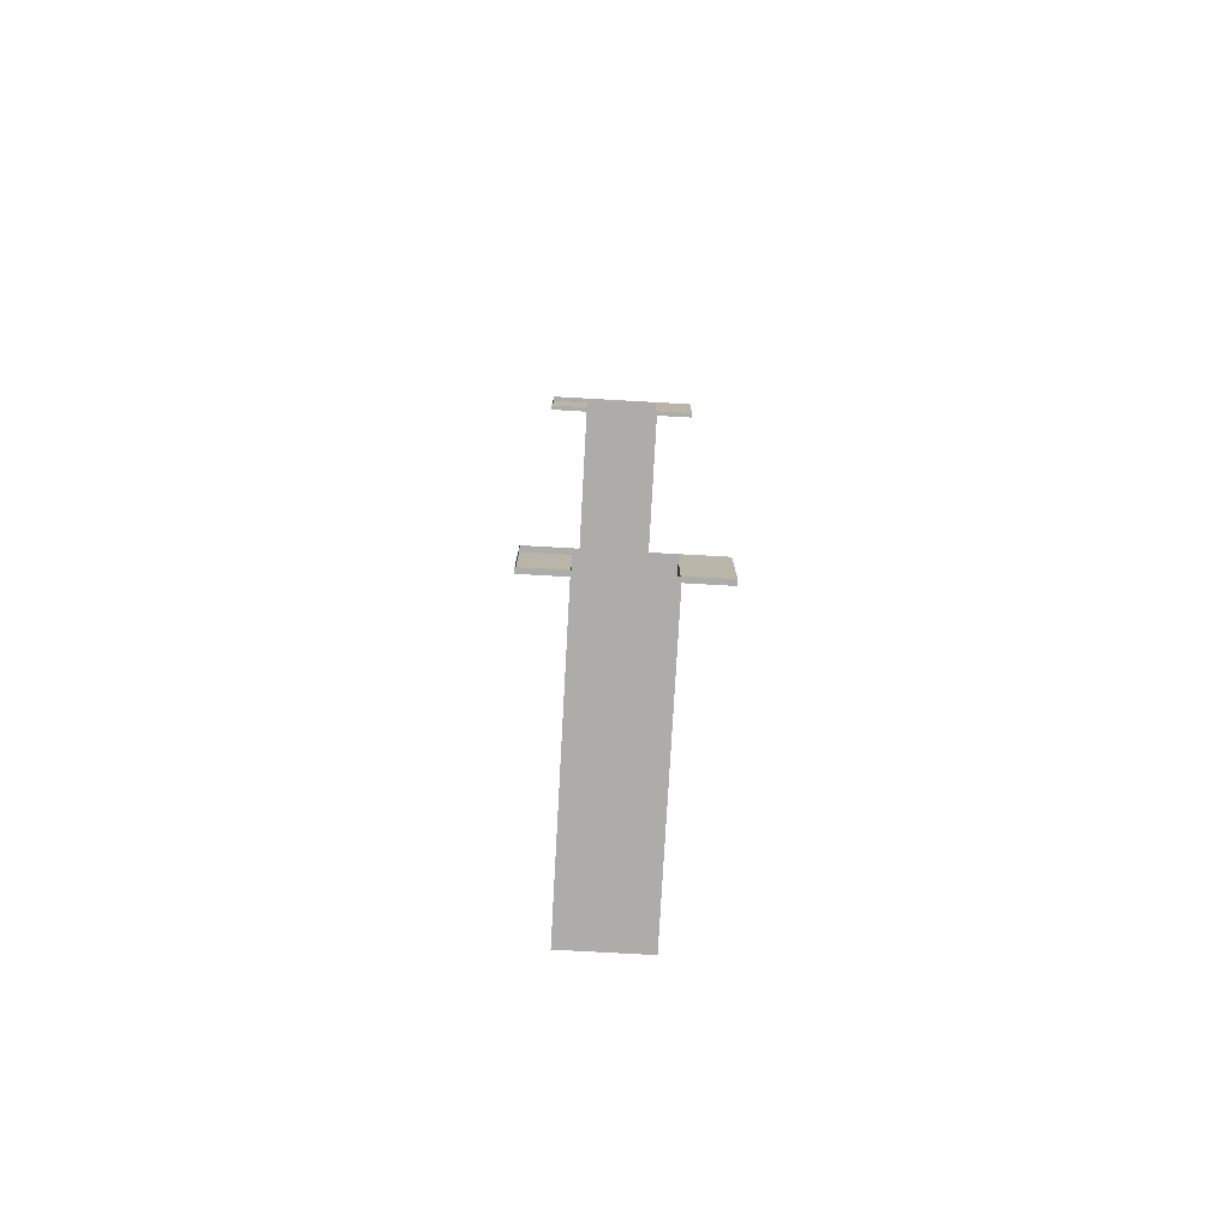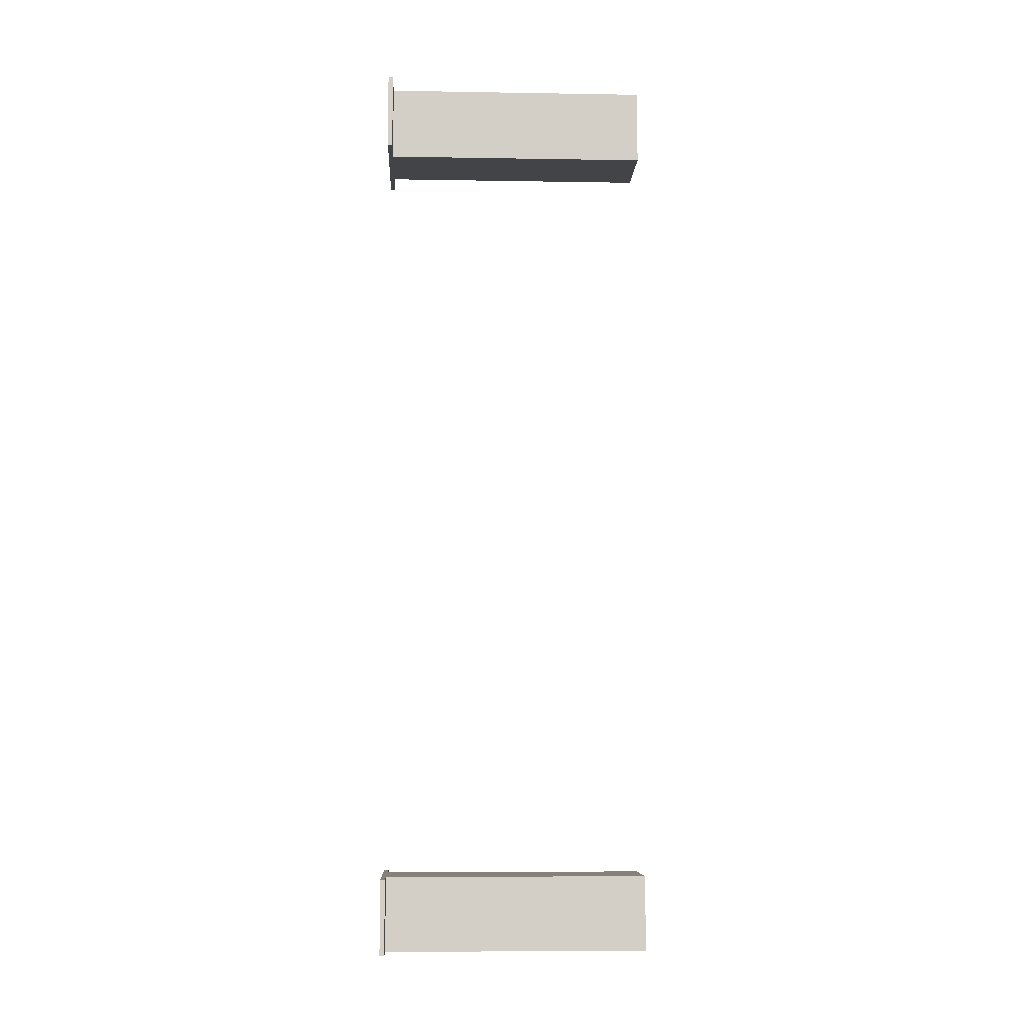
<metadata>
{"format":"obj","ext":"obj","renderer":"f3d","projection":"perspective","resolution":1024,"background":"white","views":[{"elev":-76.9,"azim":-3.2,"up":"+Z"},{"elev":-8.0,"azim":87.4,"up":"+Z"}]}
</metadata>
<code>
o mesh4.020_mesh4-geometry
o mesh3.020_mesh3-geometry
v 0.02179 0.1101 -0.447
v 0.002356 0.07774 -0.447
v 0.002356 0.1101 -0.447
v 0.02179 0.07774 -0.447
v 0.002356 0.1101 0.447
v 0.02179 0.07774 0.447
v 0.002356 0.07774 0.447
v 0.02179 0.1101 0.447
f 1 2 3
f 2 1 4
f 3 2 1
f 4 1 2
f 2 5 3
f 3 5 2
f 5 1 3
f 3 1 5
f 1 6 4
f 4 6 1
f 6 2 4
f 4 2 6
f 5 2 7
f 7 2 5
f 1 5 8
f 8 5 1
f 6 1 8
f 8 1 6
f 2 6 7
f 7 6 2
f 6 5 7
f 7 5 6
f 5 6 8
f 8 6 5
o mesh4.019_mesh4-geometry
o mesh3.019_mesh3-geometry
v -0.002355 0.1101 -0.447
v -0.02179 0.07774 -0.447
v -0.02179 0.1101 -0.447
v -0.002355 0.07774 -0.447
v -0.02179 0.1101 0.447
v -0.002355 0.07774 0.447
v -0.02179 0.07774 0.447
v -0.002355 0.1101 0.447
f 9 10 11
f 10 9 12
f 11 10 9
f 12 9 10
f 10 13 11
f 11 13 10
f 13 9 11
f 11 9 13
f 9 14 12
f 12 14 9
f 14 10 12
f 12 10 14
f 13 10 15
f 15 10 13
f 9 13 16
f 16 13 9
f 14 9 16
f 16 9 14
f 10 14 15
f 15 14 10
f 14 13 15
f 15 13 14
f 13 14 16
f 16 14 13
o mesh4.018_mesh4-geometry
o mesh3.018_mesh3-geometry
v -0.0265 0.1101 -0.447
v -0.04594 0.07774 -0.447
v -0.04594 0.1101 -0.447
v -0.0265 0.07774 -0.447
v -0.04594 0.1101 0.447
v -0.0265 0.07774 0.447
v -0.04594 0.07774 0.447
v -0.0265 0.1101 0.447
f 17 18 19
f 18 17 20
f 19 18 17
f 20 17 18
f 18 21 19
f 19 21 18
f 21 17 19
f 19 17 21
f 17 22 20
f 20 22 17
f 22 18 20
f 20 18 22
f 21 18 23
f 23 18 21
f 17 21 24
f 24 21 17
f 22 17 24
f 24 17 22
f 18 22 23
f 23 22 18
f 22 21 23
f 23 21 22
f 21 22 24
f 24 22 21
o mesh4.017_mesh4-geometry
o mesh3.017_mesh3-geometry
v -0.05065 0.1101 -0.447
v -0.07008 0.07774 -0.447
v -0.07008 0.1101 -0.447
v -0.05065 0.07774 -0.447
v -0.07008 0.1101 0.447
v -0.05065 0.07774 0.447
v -0.07008 0.07774 0.447
v -0.05065 0.1101 0.447
f 25 26 27
f 26 25 28
f 27 26 25
f 28 25 26
f 26 29 27
f 27 29 26
f 29 25 27
f 27 25 29
f 25 30 28
f 28 30 25
f 30 26 28
f 28 26 30
f 29 26 31
f 31 26 29
f 25 29 32
f 32 29 25
f 30 25 32
f 32 25 30
f 26 30 31
f 31 30 26
f 30 29 31
f 31 29 30
f 29 30 32
f 32 30 29
o mesh4.016_mesh4-geometry
o mesh3.016_mesh3-geometry
v -0.07479 0.1101 -0.447
v -0.09423 0.07774 -0.447
v -0.09423 0.1101 -0.447
v -0.07479 0.07774 -0.447
v -0.09423 0.1101 0.447
v -0.07479 0.07774 0.447
v -0.09423 0.07774 0.447
v -0.07479 0.1101 0.447
f 33 34 35
f 34 33 36
f 35 34 33
f 36 33 34
f 34 37 35
f 35 37 34
f 37 33 35
f 35 33 37
f 33 38 36
f 36 38 33
f 38 34 36
f 36 34 38
f 37 34 39
f 39 34 37
f 33 37 40
f 40 37 33
f 38 33 40
f 40 33 38
f 34 38 39
f 39 38 34
f 38 37 39
f 39 37 38
f 37 38 40
f 40 38 37
o mesh8.004_mesh8-geometry
o mesh7.004_mesh7-geometry
v 0.1231 0.03887 0.447
v 0.1231 0.1101 0.4664
v 0.1231 0.03887 0.4664
v 0.1231 0.1101 0.447
v -0.1231 0.03887 0.4664
v -0.1231 0.1101 0.447
v -0.1231 0.1101 0.4664
v -0.1231 0.03887 0.447
f 41 42 43
f 42 41 44
f 43 42 41
f 44 41 42
f 42 45 43
f 43 45 42
f 45 41 43
f 43 41 45
f 41 46 44
f 44 46 41
f 46 42 44
f 44 42 46
f 45 42 47
f 47 42 45
f 41 45 48
f 48 45 41
f 46 41 48
f 48 41 46
f 42 46 47
f 47 46 42
f 46 45 47
f 47 45 46
f 45 46 48
f 48 46 45
o mesh6.004_mesh6-geometry
o mesh5.004_mesh5-geometry
v 0.1425 0.1101 -0.4664
v 0.1231 0.03887 -0.4664
v 0.1231 0.1101 -0.4664
v 0.1425 0.03887 -0.4664
v 0.1231 0.1101 0.4664
v 0.1425 0.03887 0.4664
v 0.1231 0.03887 0.4664
v 0.1425 0.1101 0.4664
f 49 50 51
f 50 49 52
f 51 50 49
f 52 49 50
f 50 53 51
f 51 53 50
f 53 49 51
f 51 49 53
f 49 54 52
f 52 54 49
f 54 50 52
f 52 50 54
f 53 50 55
f 55 50 53
f 49 53 56
f 56 53 49
f 54 49 56
f 56 49 54
f 50 54 55
f 55 54 50
f 54 53 55
f 55 53 54
f 53 54 56
f 56 54 53
o mesh8.003_mesh8-geometry
o mesh7.003_mesh7-geometry
v 0.1231 0.03887 -0.4664
v 0.1231 0.1101 -0.447
v 0.1231 0.03887 -0.447
v 0.1231 0.1101 -0.4664
v -0.1231 0.03887 -0.447
v -0.1231 0.1101 -0.4664
v -0.1231 0.1101 -0.447
v -0.1231 0.03887 -0.4664
f 57 58 59
f 58 57 60
f 59 58 57
f 60 57 58
f 58 61 59
f 59 61 58
f 61 57 59
f 59 57 61
f 57 62 60
f 60 62 57
f 62 58 60
f 60 58 62
f 61 58 63
f 63 58 61
f 57 61 64
f 64 61 57
f 62 57 64
f 64 57 62
f 58 62 63
f 63 62 58
f 62 61 63
f 63 61 62
f 61 62 64
f 64 62 61
o mesh6.003_mesh6-geometry
o mesh5.003_mesh5-geometry
v -0.1231 0.1101 -0.4664
v -0.1425 0.03887 -0.4664
v -0.1425 0.1101 -0.4664
v -0.1231 0.03887 -0.4664
v -0.1425 0.1101 0.4664
v -0.1231 0.03887 0.4664
v -0.1425 0.03887 0.4664
v -0.1231 0.1101 0.4664
f 65 66 67
f 66 65 68
f 67 66 65
f 68 65 66
f 66 69 67
f 67 69 66
f 69 65 67
f 67 65 69
f 65 70 68
f 68 70 65
f 70 66 68
f 68 66 70
f 69 66 71
f 71 66 69
f 65 69 72
f 72 69 65
f 70 65 72
f 72 65 70
f 66 70 71
f 71 70 66
f 70 69 71
f 71 69 70
f 69 70 72
f 72 70 69
o mesh4.015_mesh4-geometry
o mesh3.015_mesh3-geometry
v 0.1184 0.1101 -0.447
v 0.09894 0.07774 -0.447
v 0.09894 0.1101 -0.447
v 0.1184 0.07774 -0.447
v 0.09894 0.1101 0.447
v 0.1184 0.07774 0.447
v 0.09894 0.07774 0.447
v 0.1184 0.1101 0.447
f 73 74 75
f 74 73 76
f 75 74 73
f 76 73 74
f 74 77 75
f 75 77 74
f 77 73 75
f 75 73 77
f 73 78 76
f 76 78 73
f 78 74 76
f 76 74 78
f 77 74 79
f 79 74 77
f 73 77 80
f 80 77 73
f 78 73 80
f 80 73 78
f 74 78 79
f 79 78 74
f 78 77 79
f 79 77 78
f 77 78 80
f 80 78 77
o mesh4.014_mesh4-geometry
o mesh3.014_mesh3-geometry
v 0.09423 0.1101 -0.447
v 0.07479 0.07774 -0.447
v 0.07479 0.1101 -0.447
v 0.09423 0.07774 -0.447
v 0.07479 0.1101 0.447
v 0.09423 0.07774 0.447
v 0.07479 0.07774 0.447
v 0.09423 0.1101 0.447
f 81 82 83
f 82 81 84
f 83 82 81
f 84 81 82
f 82 85 83
f 83 85 82
f 85 81 83
f 83 81 85
f 81 86 84
f 84 86 81
f 86 82 84
f 84 82 86
f 85 82 87
f 87 82 85
f 81 85 88
f 88 85 81
f 86 81 88
f 88 81 86
f 82 86 87
f 87 86 82
f 86 85 87
f 87 85 86
f 85 86 88
f 88 86 85
o mesh4.013_mesh4-geometry
o mesh3.013_mesh3-geometry
v 0.07008 0.1101 -0.447
v 0.05065 0.07774 -0.447
v 0.05065 0.1101 -0.447
v 0.07008 0.07774 -0.447
v 0.05065 0.1101 0.447
v 0.07008 0.07774 0.447
v 0.05065 0.07774 0.447
v 0.07008 0.1101 0.447
f 89 90 91
f 90 89 92
f 91 90 89
f 92 89 90
f 90 93 91
f 91 93 90
f 93 89 91
f 91 89 93
f 89 94 92
f 92 94 89
f 94 90 92
f 92 90 94
f 93 90 95
f 95 90 93
f 89 93 96
f 96 93 89
f 94 89 96
f 96 89 94
f 90 94 95
f 95 94 90
f 94 93 95
f 95 93 94
f 93 94 96
f 96 94 93
o mesh4.012_mesh4-geometry
o mesh3.012_mesh3-geometry
v 0.04594 0.1101 -0.447
v 0.0265 0.07774 -0.447
v 0.0265 0.1101 -0.447
v 0.04594 0.07774 -0.447
v 0.0265 0.1101 0.447
v 0.04594 0.07774 0.447
v 0.0265 0.07774 0.447
v 0.04594 0.1101 0.447
f 97 98 99
f 98 97 100
f 99 98 97
f 100 97 98
f 98 101 99
f 99 101 98
f 101 97 99
f 99 97 101
f 97 102 100
f 100 102 97
f 102 98 100
f 100 98 102
f 101 98 103
f 103 98 101
f 97 101 104
f 104 101 97
f 102 97 104
f 104 97 102
f 98 102 103
f 103 102 98
f 102 101 103
f 103 101 102
f 101 102 104
f 104 102 101
o mesh4.011_mesh4-geometry
o mesh3.011_mesh3-geometry
v -0.09894 0.1101 -0.447
v -0.1184 0.07774 -0.447
v -0.1184 0.1101 -0.447
v -0.09894 0.07774 -0.447
v -0.1184 0.1101 0.447
v -0.09894 0.07774 0.447
v -0.1184 0.07774 0.447
v -0.09894 0.1101 0.447
f 105 106 107
f 106 105 108
f 107 106 105
f 108 105 106
f 106 109 107
f 107 109 106
f 109 105 107
f 107 105 109
f 105 110 108
f 108 110 105
f 110 106 108
f 108 106 110
f 109 106 111
f 111 106 109
f 105 109 112
f 112 109 105
f 110 105 112
f 112 105 110
f 106 110 111
f 111 110 106
f 110 109 111
f 111 109 110
f 109 110 112
f 112 110 109
o mesh2.004_mesh2-geometry
o mesh1.004_mesh1-geometry
v 0.02591 0.07774 -0.3369
v -0.02591 0.07774 -0.285
v -0.02591 0.07774 -0.3369
v 0.02591 0.07774 -0.285
v -0.02591 -0.1069 -0.3369
v 0.02591 -0.1069 -0.3369
v 0.02591 -0.1069 -0.285
v -0.02591 -0.1069 -0.285
v -0.05183 -0.1069 -0.285
v 0.02591 -0.1101 -0.3369
v 0.05183 -0.1069 -0.285
v 0.02591 -0.1101 -0.285
v -0.05183 -0.1069 -0.3369
v -0.02591 -0.1101 -0.285
v -0.02591 -0.1101 -0.3369
v 0.05183 -0.1069 -0.3369
v -0.05183 -0.1101 -0.3369
v -0.05183 -0.1101 -0.285
v 0.05183 -0.1101 -0.3369
v 0.05183 -0.1101 -0.285
f 113 114 115
f 114 113 116
f 115 114 113
f 116 113 114
f 114 117 115
f 115 117 114
f 115 118 113
f 113 118 115
f 116 118 113
f 113 118 116
f 119 114 116
f 116 114 119
f 117 114 120
f 120 114 117
f 117 118 115
f 115 118 117
f 118 116 119
f 119 116 118
f 119 120 114
f 114 120 119
f 121 117 120
f 120 117 121
f 117 122 118
f 118 122 117
f 123 118 119
f 119 118 123
f 124 120 119
f 119 120 124
f 117 121 125
f 125 121 117
f 126 121 120
f 120 121 126
f 122 117 127
f 127 117 122
f 128 122 118
f 118 122 128
f 118 123 128
f 128 123 118
f 124 123 119
f 119 123 124
f 120 124 126
f 126 124 120
f 121 129 125
f 125 129 121
f 129 117 125
f 125 117 129
f 121 126 130
f 130 126 121
f 117 129 127
f 127 129 117
f 122 128 131
f 131 128 122
f 123 131 128
f 128 131 123
f 123 124 132
f 132 124 123
f 129 121 130
f 130 121 129
f 131 124 122
f 122 124 131
f 131 123 132
f 132 123 131
f 124 131 132
f 132 131 124
o mesh2.003_mesh2-geometry
o mesh1.003_mesh1-geometry
v 0.02591 0.07774 0.2462
v -0.02591 0.07774 0.298
v -0.02591 0.07774 0.2462
v 0.02591 0.07774 0.298
v -0.02591 -0.1069 0.2462
v 0.02591 -0.1069 0.2462
v 0.02591 -0.1069 0.298
v -0.02591 -0.1069 0.298
v -0.05183 -0.1069 0.298
v 0.02591 -0.1101 0.2462
v 0.05183 -0.1069 0.298
v 0.02591 -0.1101 0.298
v -0.05183 -0.1069 0.2462
v -0.02591 -0.1101 0.298
v -0.02591 -0.1101 0.2462
v 0.05183 -0.1069 0.2462
v -0.05183 -0.1101 0.2462
v -0.05183 -0.1101 0.298
v 0.05183 -0.1101 0.2462
v 0.05183 -0.1101 0.298
f 133 134 135
f 134 133 136
f 135 134 133
f 136 133 134
f 134 137 135
f 135 137 134
f 135 138 133
f 133 138 135
f 136 138 133
f 133 138 136
f 139 134 136
f 136 134 139
f 137 134 140
f 140 134 137
f 137 138 135
f 135 138 137
f 138 136 139
f 139 136 138
f 139 140 134
f 134 140 139
f 141 137 140
f 140 137 141
f 137 142 138
f 138 142 137
f 143 138 139
f 139 138 143
f 144 140 139
f 139 140 144
f 137 141 145
f 145 141 137
f 146 141 140
f 140 141 146
f 142 137 147
f 147 137 142
f 148 142 138
f 138 142 148
f 138 143 148
f 148 143 138
f 144 143 139
f 139 143 144
f 140 144 146
f 146 144 140
f 141 149 145
f 145 149 141
f 149 137 145
f 145 137 149
f 141 146 150
f 150 146 141
f 137 149 147
f 147 149 137
f 142 148 151
f 151 148 142
f 143 151 148
f 148 151 143
f 143 144 152
f 152 144 143
f 149 141 150
f 150 141 149
f 151 144 142
f 142 144 151
f 151 143 152
f 152 143 151
f 144 151 152
f 152 151 144

</code>
